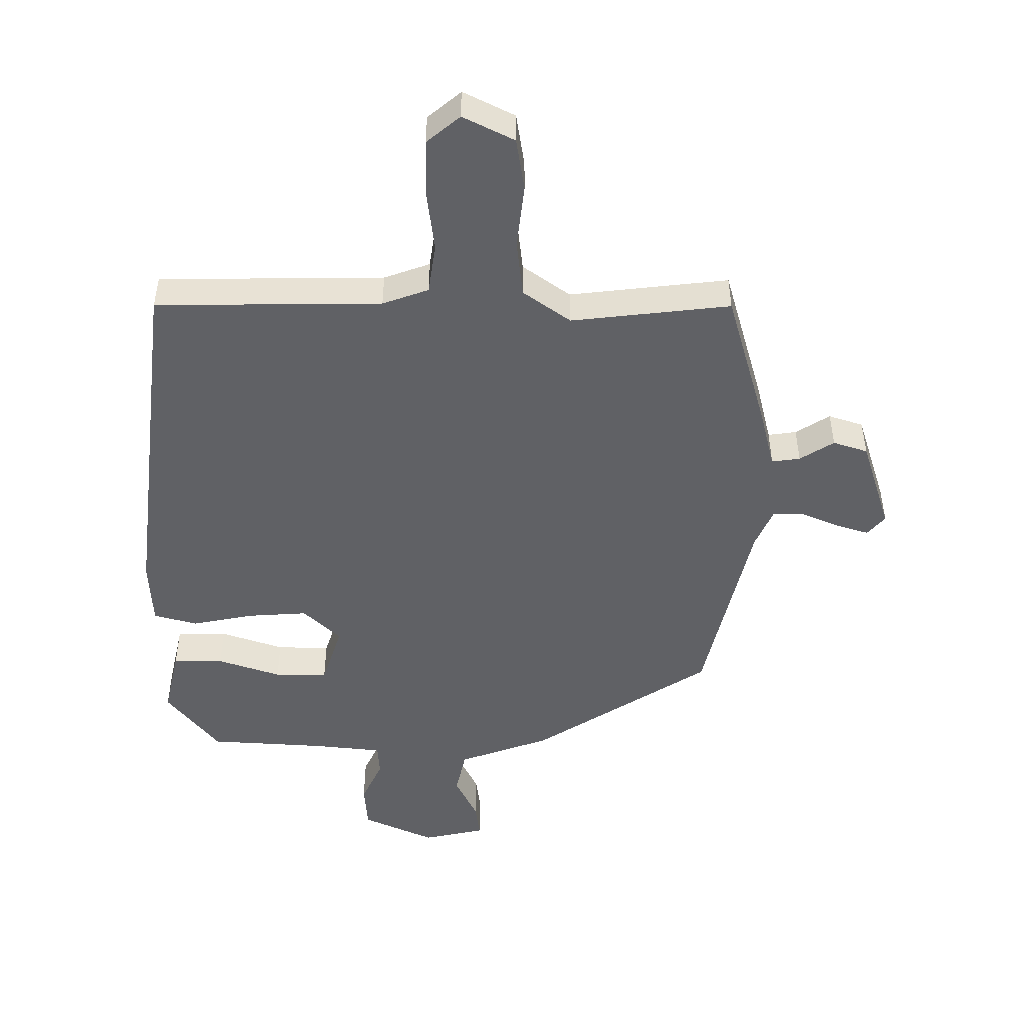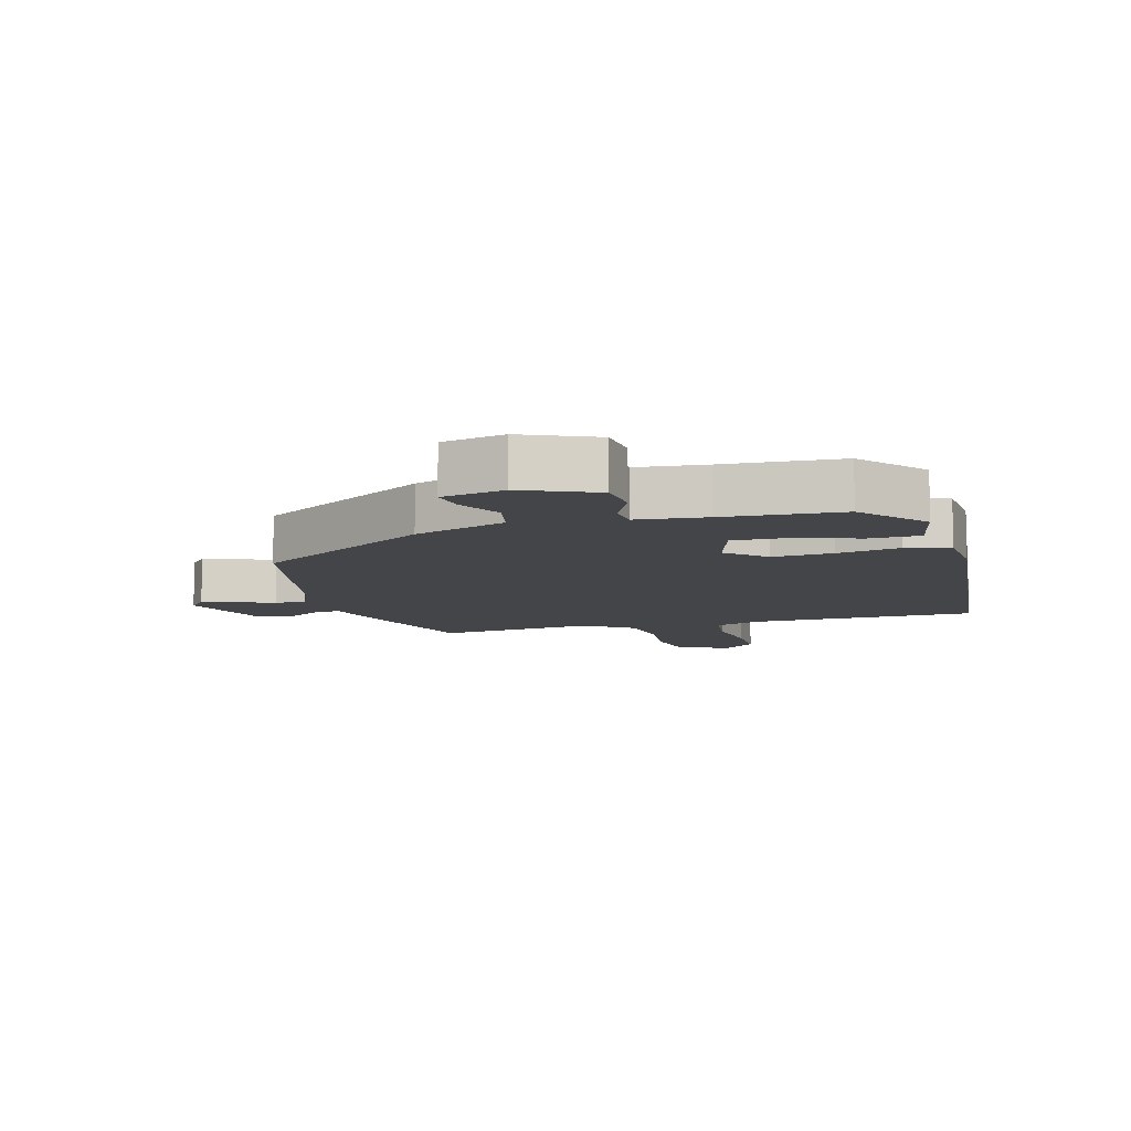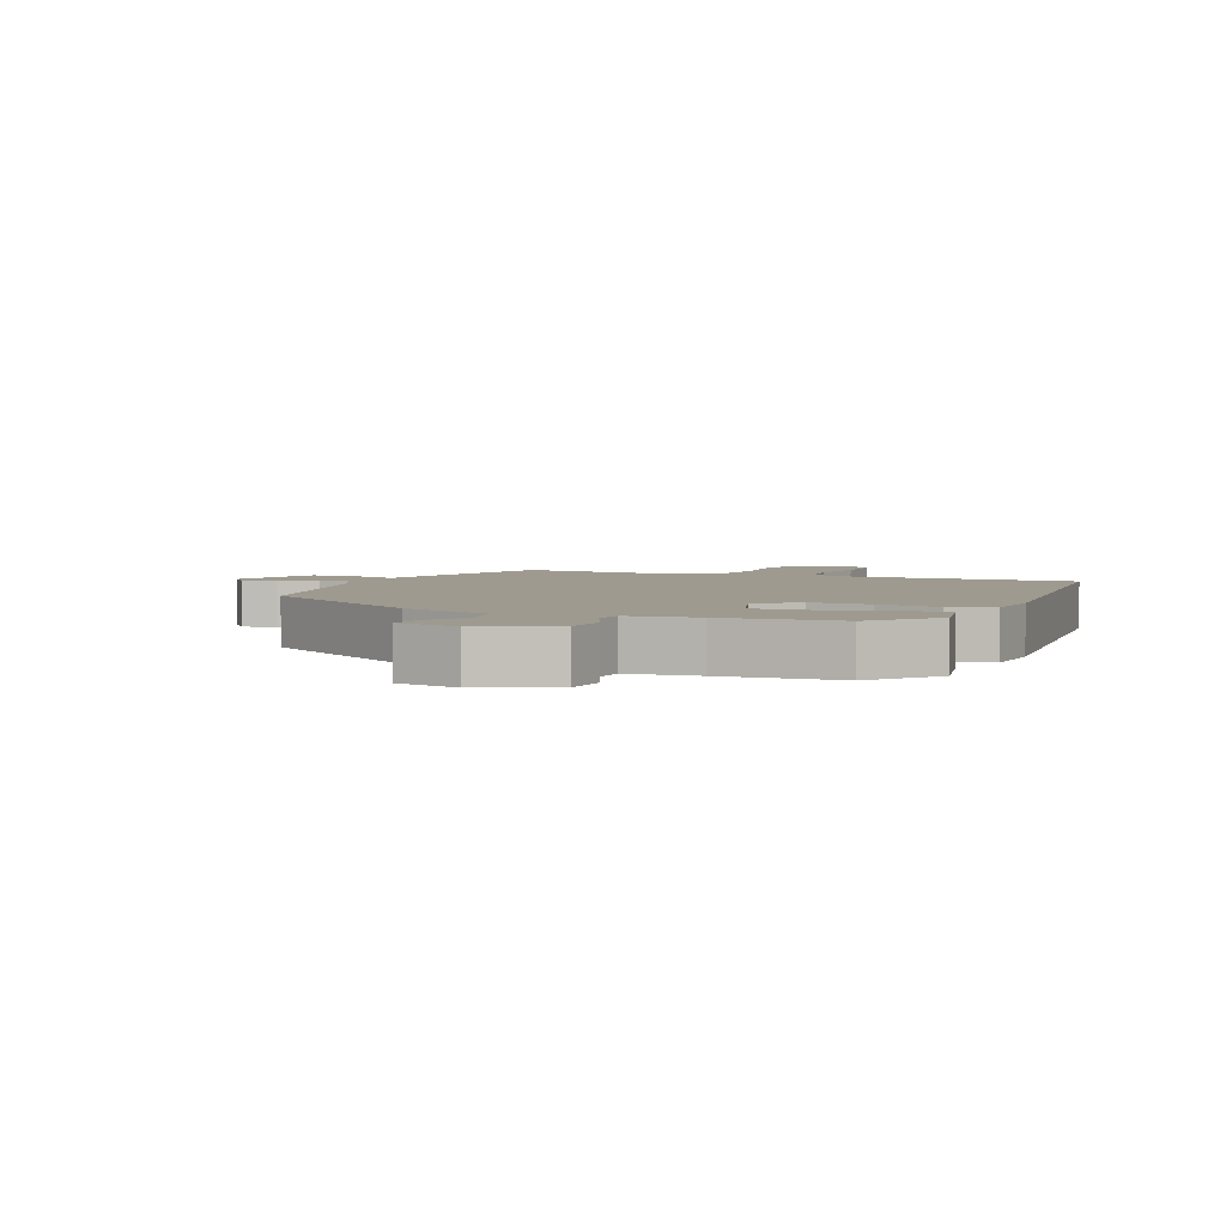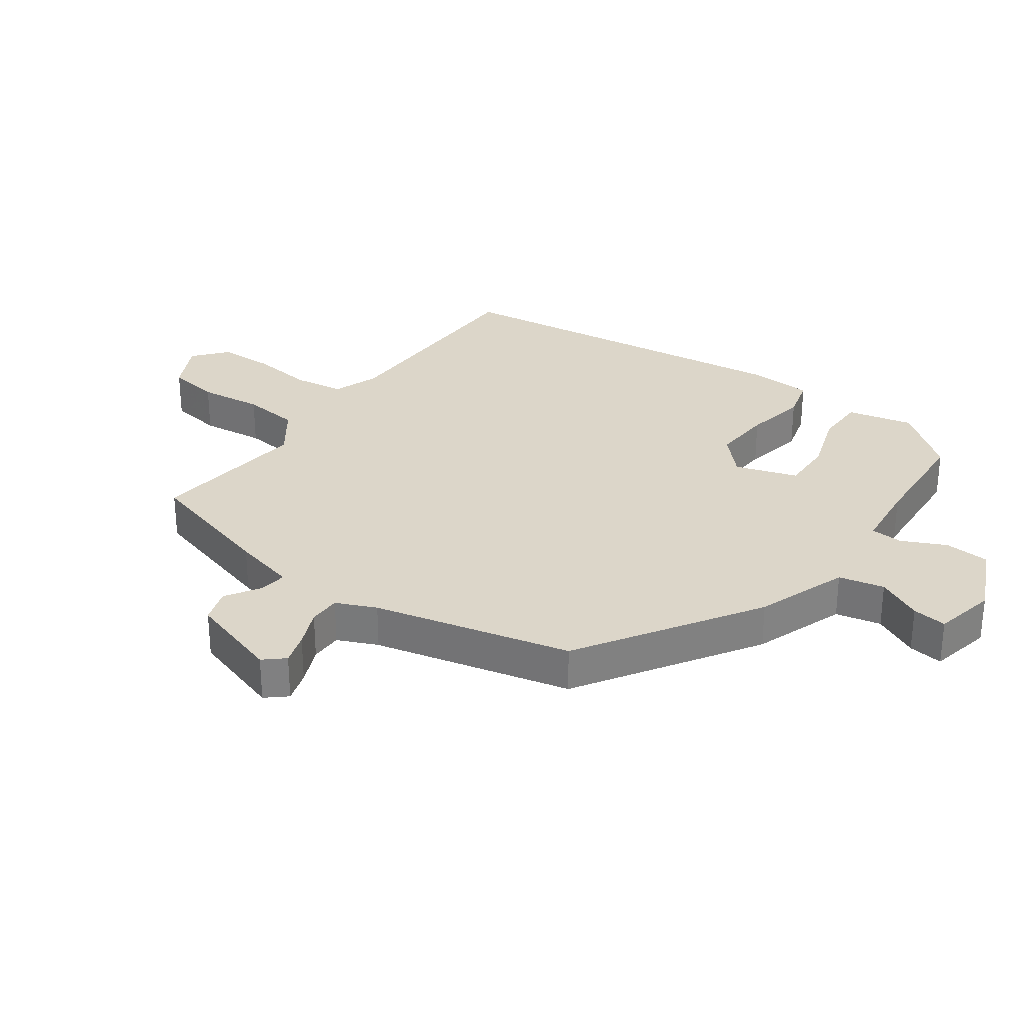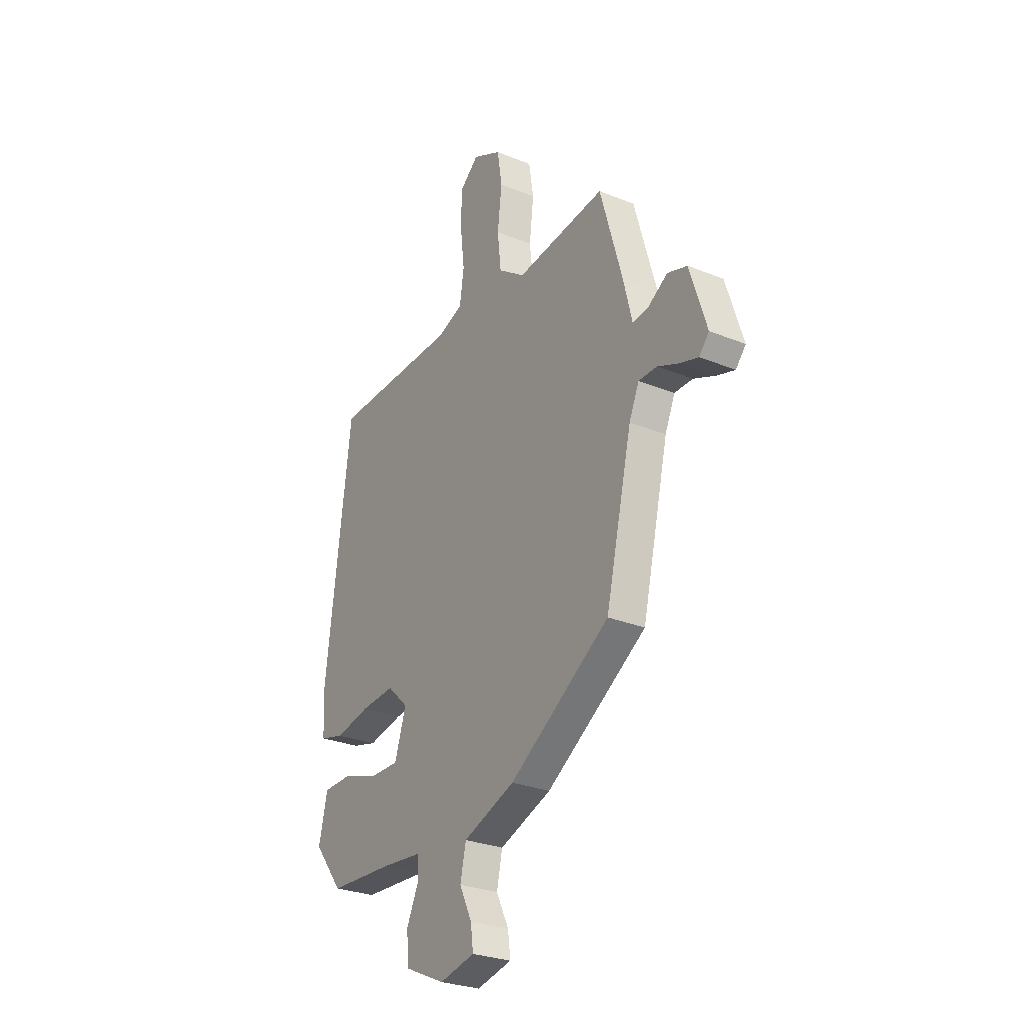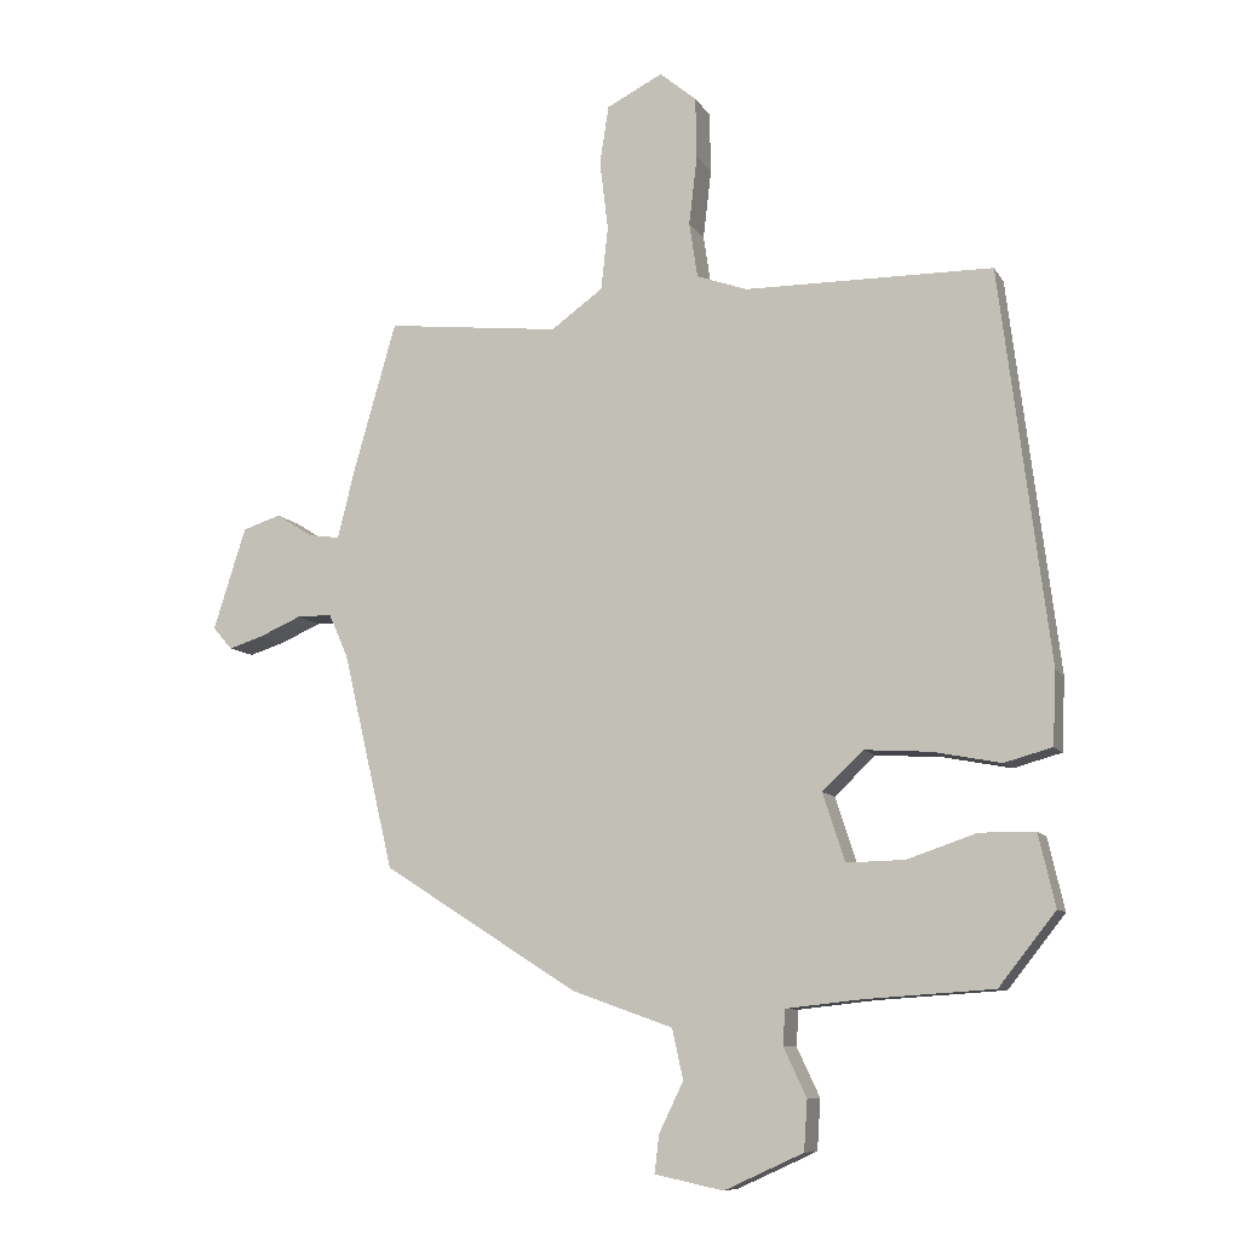
<metadata>
{"format":"obj","ext":"obj","renderer":"f3d","projection":"perspective","resolution":1024,"background":"white","views":[{"elev":-48.9,"azim":-0.0,"up":"+Y"},{"elev":-9.0,"azim":-163.7,"up":"+Y"},{"elev":3.6,"azim":-156.4,"up":"+Y"},{"elev":30.2,"azim":125.7,"up":"+Y"},{"elev":-28.2,"azim":58.4,"up":"+Z"},{"elev":-9.3,"azim":-161.1,"up":"+Z"}]}
</metadata>
<code>
v -0.455 0.07 0.501
v -0.097 0.07 0.504
v -0.024 0.07 0.53
v -0.012 0.07 0.61
v -0.024 0.07 0.71
v -0.022 0.07 0.798
v 0.031 0.07 0.842
v 0.112 0.07 0.801
v 0.125 0.07 0.717
v 0.113 0.07 0.616
v 0.123 0.07 0.525
v 0.198 0.07 0.471
v 0.45 0.07 0.499
v 0.512 0.07 0.283
v 0.537 0.07 0.182
v 0.582 0.07 0.188
v 0.636 0.07 0.222
v 0.691 0.07 0.204
v 0.738 0.07 0.056
v 0.71 0.07 0.024
v 0.659 0.07 0.04
v 0.599 0.07 0.066
v 0.548 0.07 0.066
v 0.52 0.07 0.003
v 0.446 0.07 -0.31
v 0.164 0.07 -0.489
v 0.018 0.07 -0.541
v 0.002 0.07 -0.613
v 0.037 0.07 -0.685
v 0.044 0.07 -0.74
v -0.055 0.07 -0.761
v -0.169 0.07 -0.709
v -0.174 0.07 -0.637
v -0.141 0.07 -0.567
v -0.144 0.07 -0.516
v -0.254 0.07 -0.504
v -0.438 0.07 -0.492
v -0.52 0.07 -0.388
v -0.496 0.07 -0.284
v -0.416 0.07 -0.283
v -0.316 0.07 -0.317
v -0.232 0.07 -0.319
v -0.2 0.07 -0.221
v -0.259 0.07 -0.165
v -0.354 0.07 -0.171
v -0.452 0.07 -0.19
v -0.521 0.07 -0.171
v -0.526 0.07 -0.066
v -0.455 0 0.501
v -0.097 0 0.504
v -0.024 0 0.53
v -0.012 0 0.61
v -0.024 0 0.71
v -0.022 0 0.798
v 0.031 0 0.842
v 0.112 0 0.801
v 0.125 0 0.717
v 0.113 0 0.616
v 0.123 0 0.525
v 0.198 0 0.471
v 0.45 0 0.499
v 0.512 0 0.283
v 0.537 0 0.182
v 0.582 0 0.188
v 0.636 0 0.222
v 0.691 0 0.204
v 0.738 0 0.056
v 0.71 0 0.024
v 0.659 0 0.04
v 0.599 0 0.066
v 0.548 0 0.066
v 0.52 0 0.003
v 0.446 0 -0.31
v 0.164 0 -0.489
v 0.018 0 -0.541
v 0.002 0 -0.613
v 0.037 0 -0.685
v 0.044 0 -0.74
v -0.055 0 -0.761
v -0.169 0 -0.709
v -0.174 0 -0.637
v -0.141 0 -0.567
v -0.144 0 -0.516
v -0.254 0 -0.504
v -0.438 0 -0.492
v -0.52 0 -0.388
v -0.496 0 -0.284
v -0.416 0 -0.283
v -0.316 0 -0.317
v -0.232 0 -0.319
v -0.2 0 -0.221
v -0.259 0 -0.165
v -0.354 0 -0.171
v -0.452 0 -0.19
v -0.521 0 -0.171
v -0.526 0 -0.066
f 48 1 2
f 47 48 2
f 46 47 2
f 45 46 2
f 44 45 2 3
f 43 44 3
f 39 40 41
f 38 39 41
f 37 38 41
f 36 37 41
f 35 36 41 42
f 32 33 34
f 31 32 34
f 30 31 34
f 29 30 34
f 28 29 34
f 27 28 34 35
f 35 42 43
f 27 35 43
f 26 27 43
f 25 26 43
f 24 25 43
f 20 21 22
f 19 20 22
f 18 19 22
f 17 18 22
f 16 17 22
f 15 16 22 23
f 23 24 43
f 15 23 43
f 14 15 43
f 13 14 43
f 12 13 43
f 8 9 10
f 7 8 10
f 6 7 10
f 5 6 10
f 4 5 10
f 3 4 10 11
f 3 11 12 43
f 50 49 96
f 50 96 95
f 50 95 94
f 50 94 93
f 51 50 93 92
f 51 92 91
f 89 88 87
f 89 87 86
f 89 86 85
f 89 85 84
f 90 89 84 83
f 82 81 80
f 82 80 79
f 82 79 78
f 82 78 77
f 82 77 76
f 83 82 76 75
f 91 90 83
f 91 83 75
f 91 75 74
f 91 74 73
f 91 73 72
f 70 69 68
f 70 68 67
f 70 67 66
f 70 66 65
f 70 65 64
f 71 70 64 63
f 91 72 71
f 91 71 63
f 91 63 62
f 91 62 61
f 91 61 60
f 58 57 56
f 58 56 55
f 58 55 54
f 58 54 53
f 58 53 52
f 59 58 52 51
f 91 60 59 51
f 1 49 50 2
f 2 50 51 3
f 3 51 52 4
f 4 52 53 5
f 5 53 54 6
f 6 54 55 7
f 7 55 56 8
f 8 56 57 9
f 9 57 58 10
f 10 58 59 11
f 11 59 60 12
f 12 60 61 13
f 13 61 62 14
f 14 62 63 15
f 15 63 64 16
f 16 64 65 17
f 17 65 66 18
f 18 66 67 19
f 19 67 68 20
f 20 68 69 21
f 21 69 70 22
f 22 70 71 23
f 23 71 72 24
f 24 72 73 25
f 25 73 74 26
f 26 74 75 27
f 27 75 76 28
f 28 76 77 29
f 29 77 78 30
f 30 78 79 31
f 31 79 80 32
f 32 80 81 33
f 33 81 82 34
f 34 82 83 35
f 35 83 84 36
f 36 84 85 37
f 37 85 86 38
f 38 86 87 39
f 39 87 88 40
f 40 88 89 41
f 41 89 90 42
f 42 90 91 43
f 43 91 92 44
f 44 92 93 45
f 45 93 94 46
f 46 94 95 47
f 47 95 96 48
f 48 96 49 1

</code>
